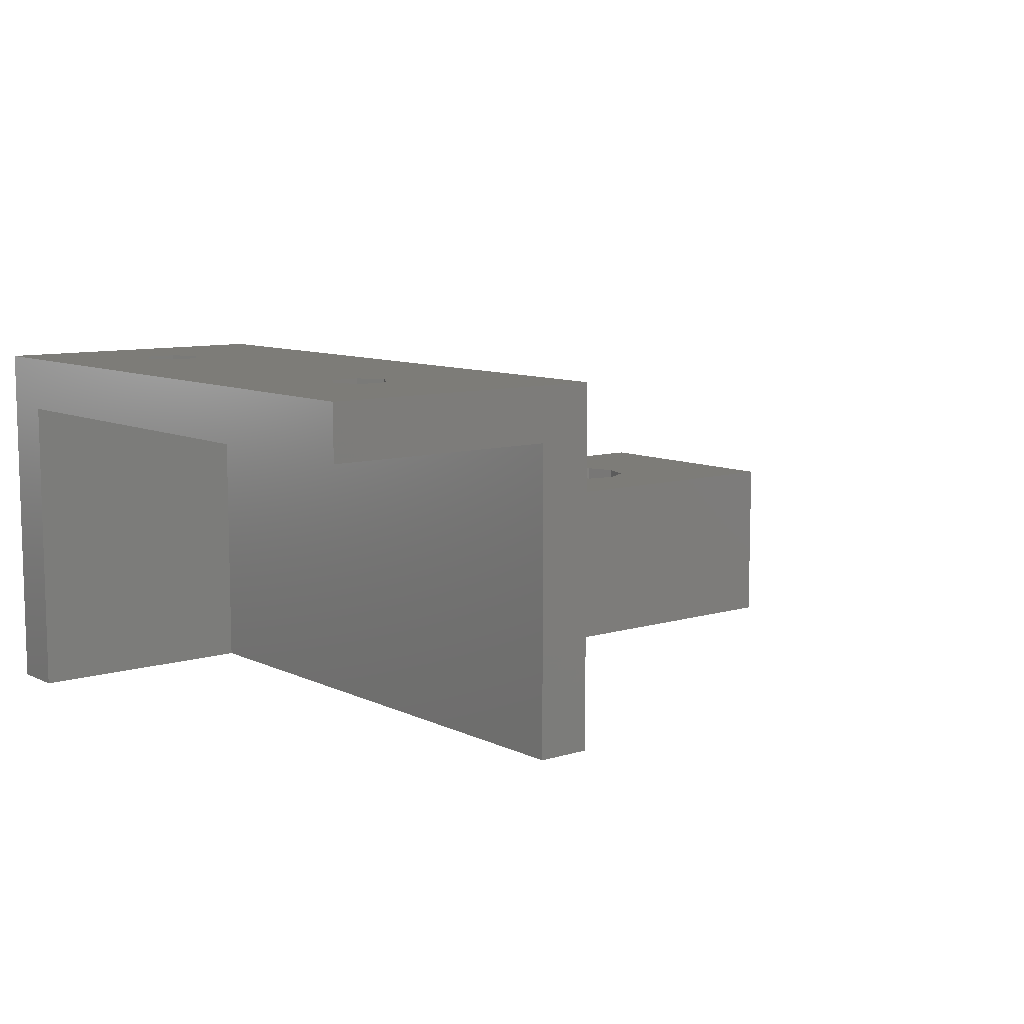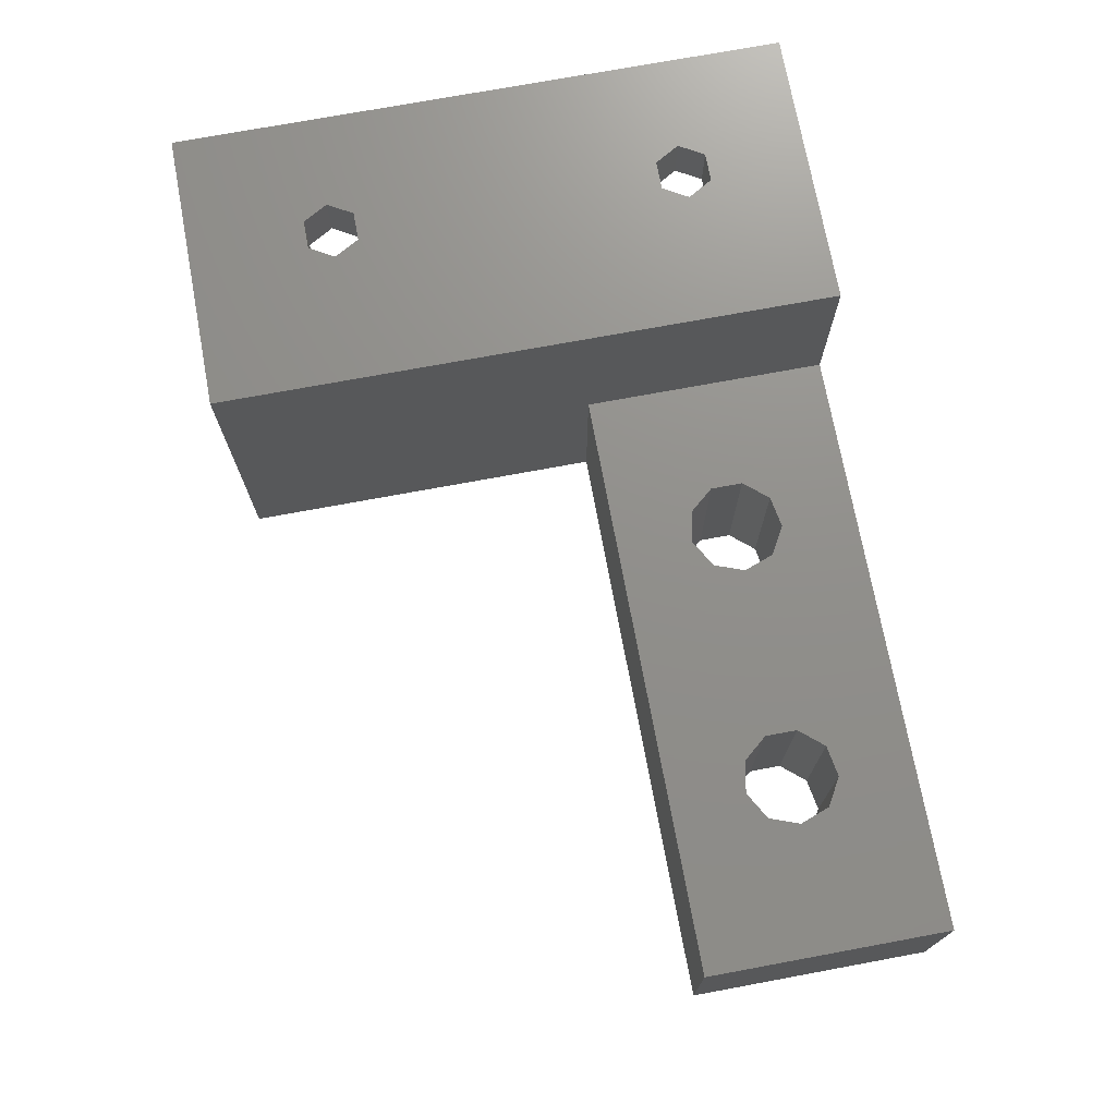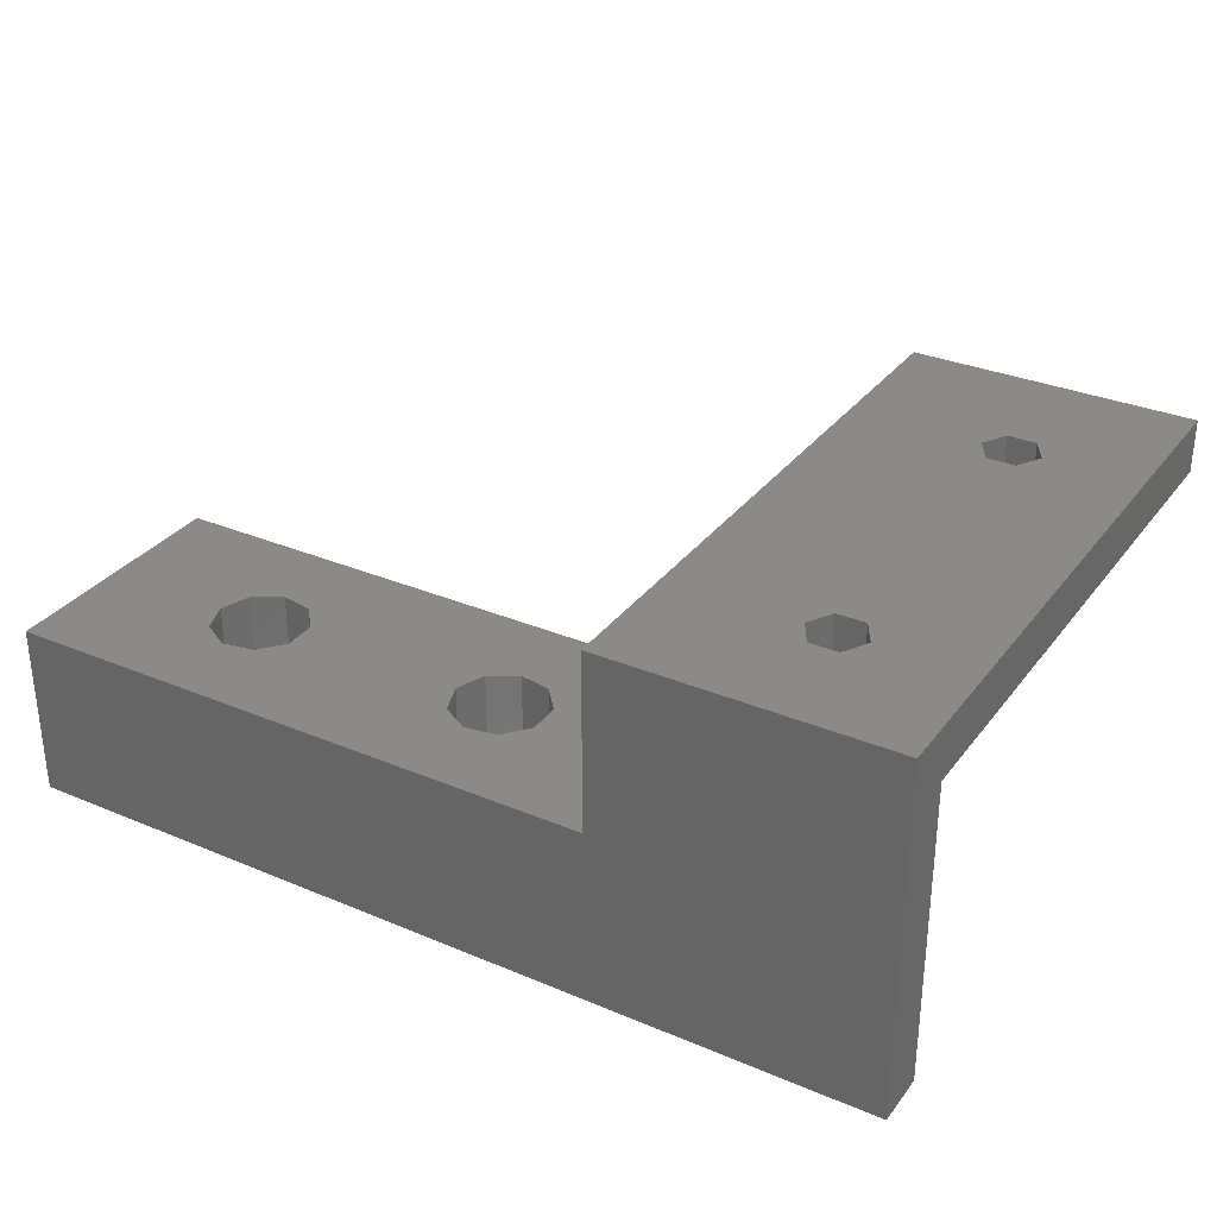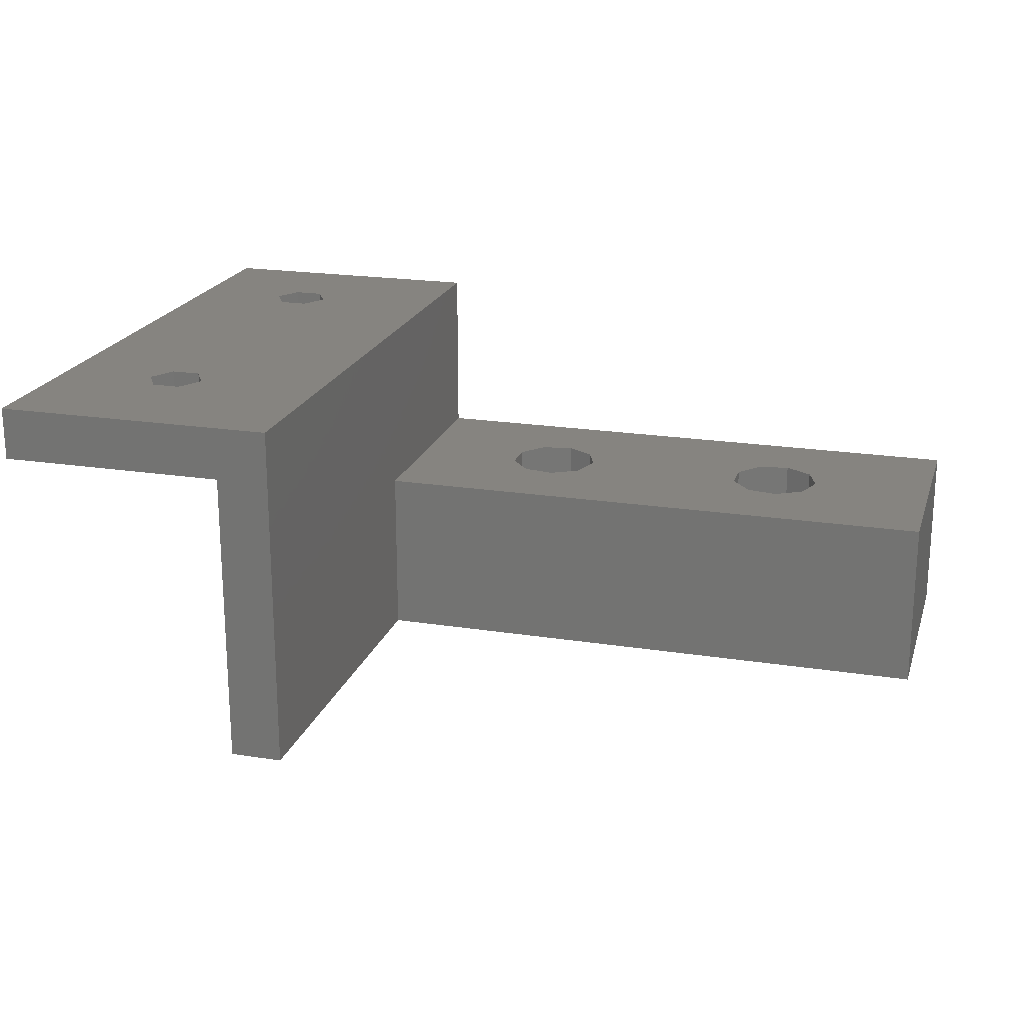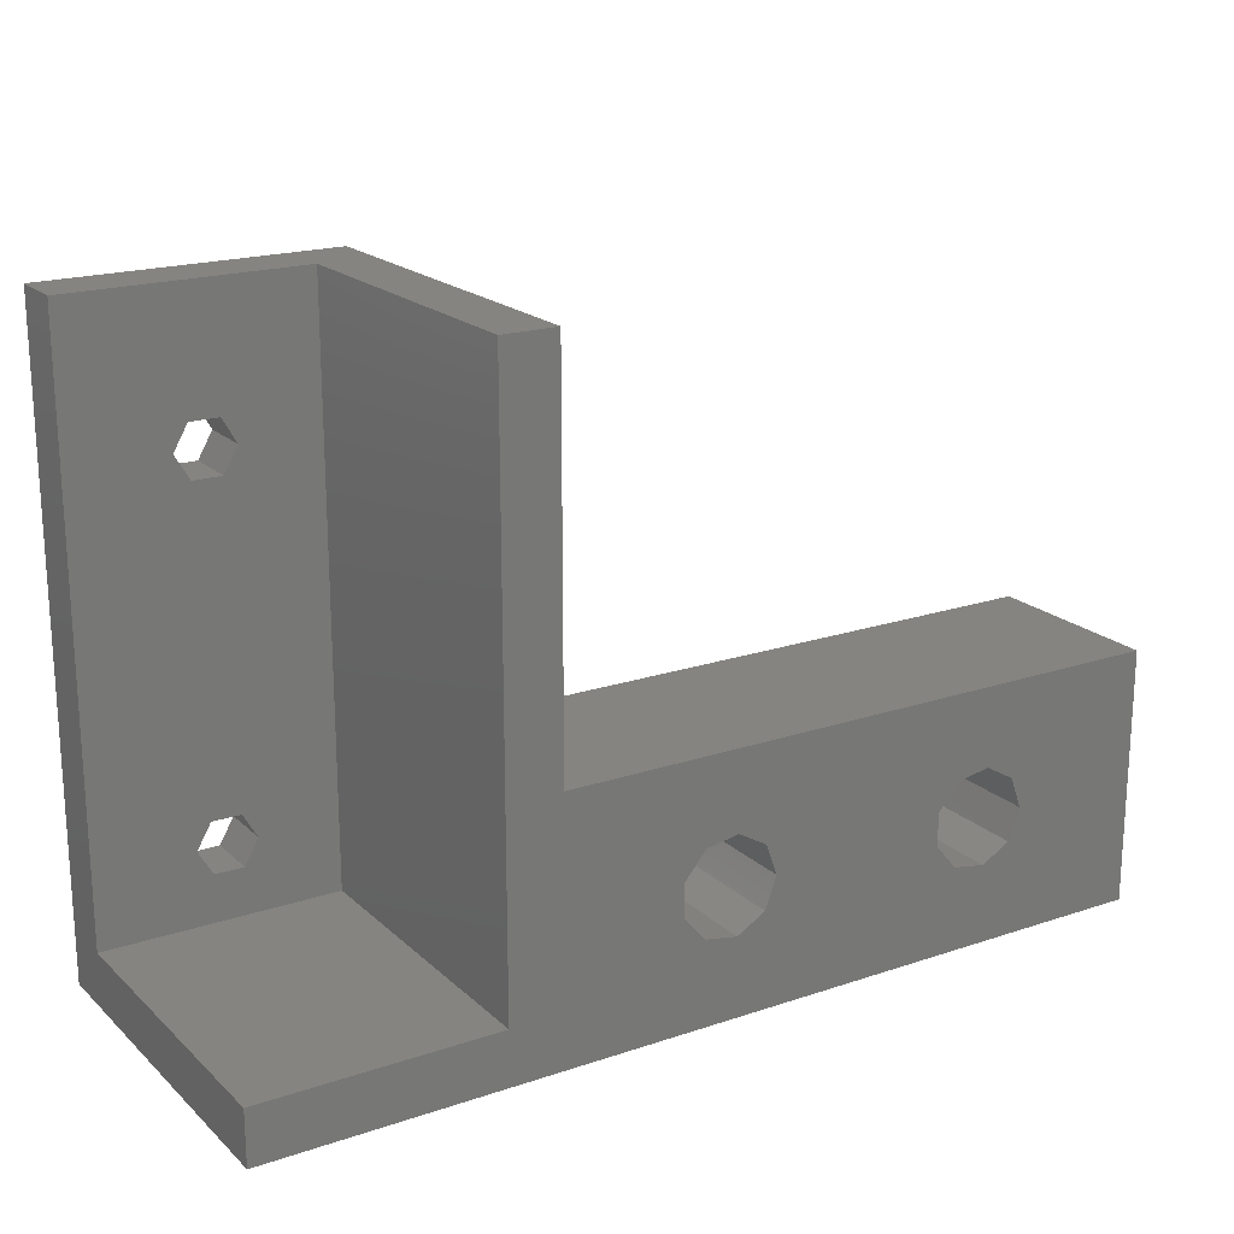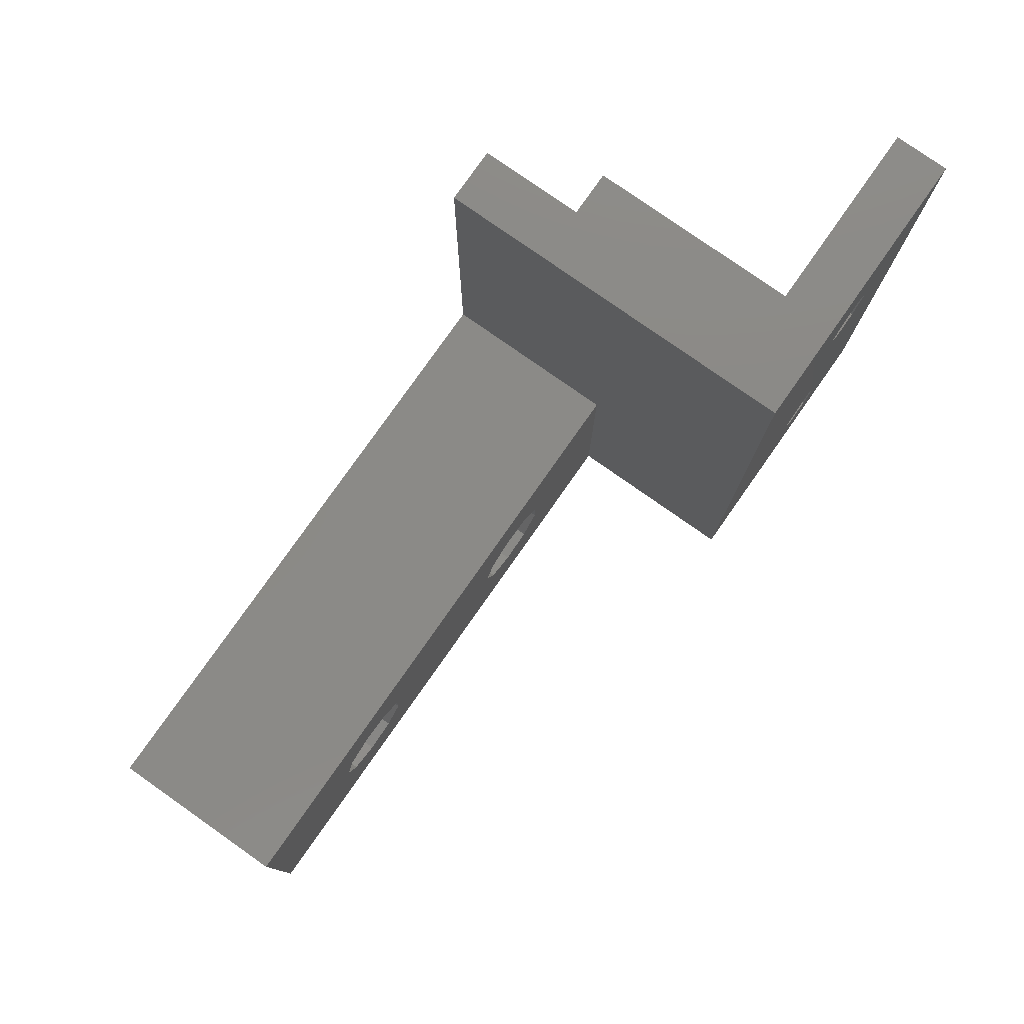
<metadata>
{"format":"stl","ext":"stl","renderer":"f3d","projection":"perspective","resolution":1024,"background":"white","views":[{"elev":9.1,"azim":-38.8,"up":"+Y"},{"elev":72.9,"azim":79.5,"up":"+Y"},{"elev":31.7,"azim":-149.3,"up":"+Y"},{"elev":20.6,"azim":15.9,"up":"+Y"},{"elev":19.5,"azim":-32.0,"up":"+Z"},{"elev":78.7,"azim":125.1,"up":"+Z"}]}
</metadata>
<code>
# stl→obj: 80 verts, 172 faces
v 0 17 -3.775e-15
v 0 20 -4.441e-15
v 0 17 -32
v 0 20 -35
v 0 -7.772e-15 -35
v 0 -7.105e-15 -32
v 13 17 -3.775e-15
v 16 20 -4.441e-15
v 13 0 0
v 16 0 0
v 7.81 17 -26.6
v 13 17 -32
v 8.62 17 -8
v 6.19 17 -6.597
v 7.81 17 -6.597
v 7.81 17 -9.403
v 6.19 17 -9.403
v 5.38 17 -8
v 8.62 17 -28
v 7.81 17 -29.4
v 6.19 17 -26.6
v 6.19 17 -29.4
v 5.38 17 -28
v 13 -7.105e-15 -32
v 25.47 -6.808e-15 -30.66
v 50 -7.772e-15 -35
v 23.65 -6.736e-15 -30.34
v 22.46 -6.422e-15 -28.92
v 38.65 -6.736e-15 -30.34
v 37.46 -6.422e-15 -28.92
v 27.7 -6.217e-15 -28
v 16 -4.663e-15 -21
v 23.65 -5.698e-15 -25.66
v 50 -4.663e-15 -21
v 25.47 -5.627e-15 -25.34
v 27.07 -5.832e-15 -26.26
v 27.07 -6.603e-15 -29.74
v 40.47 -5.627e-15 -25.34
v 42.07 -5.832e-15 -26.26
v 37.46 -6.012e-15 -27.08
v 42.07 -6.603e-15 -29.74
v 40.47 -6.808e-15 -30.66
v 38.65 -5.698e-15 -25.66
v 42.7 -6.217e-15 -28
v 22.46 -6.012e-15 -27.08
v 50 10 -35
v 16 10 -35
v 16 20 -35
v 7.81 20 -9.403
v 8.62 20 -28
v 6.19 20 -6.597
v 5.38 20 -8
v 7.81 20 -29.4
v 6.19 20 -29.4
v 7.81 20 -6.597
v 8.62 20 -8
v 6.19 20 -9.403
v 6.19 20 -26.6
v 5.38 20 -28
v 7.81 20 -26.6
v 16 10 -21
v 50 10 -21
v 23.65 10 -30.34
v 22.46 10 -28.92
v 22.46 10 -27.08
v 25.47 10 -30.66
v 27.07 10 -29.74
v 27.7 10 -28
v 27.07 10 -26.26
v 25.47 10 -25.34
v 23.65 10 -25.66
v 38.65 10 -30.34
v 37.46 10 -28.92
v 37.46 10 -27.08
v 40.47 10 -30.66
v 42.07 10 -29.74
v 42.7 10 -28
v 42.07 10 -26.26
v 40.47 10 -25.34
v 38.65 10 -25.66
f 1 2 3
f 3 2 4
f 3 4 5
f 3 5 6
f 2 1 7
f 8 2 7
f 9 10 7
f 10 8 7
f 11 12 7
f 13 3 7
f 1 14 7
f 14 15 7
f 15 13 7
f 16 3 13
f 17 18 3
f 19 20 12
f 1 18 14
f 1 3 18
f 3 21 7
f 21 11 7
f 19 12 11
f 3 12 20
f 3 20 22
f 3 23 21
f 3 22 23
f 16 17 3
f 24 12 3
f 6 24 3
f 24 6 5
f 25 24 26
f 26 24 5
f 27 28 24
f 29 30 31
f 32 33 34
f 33 35 34
f 29 31 26
f 35 36 34
f 31 37 26
f 38 39 34
f 37 25 26
f 27 24 25
f 40 31 30
f 41 42 26
f 43 31 40
f 34 31 43
f 34 43 38
f 34 39 26
f 39 44 26
f 44 41 26
f 42 29 26
f 9 32 10
f 36 31 34
f 32 45 33
f 32 28 45
f 32 24 28
f 9 24 32
f 46 26 47
f 5 4 47
f 5 47 26
f 47 4 48
f 49 8 4
f 50 8 48
f 2 8 51
f 2 51 52
f 2 52 4
f 53 48 54
f 55 8 56
f 56 8 49
f 57 49 4
f 51 8 55
f 4 8 58
f 4 58 59
f 4 59 54
f 4 54 48
f 50 48 53
f 60 8 50
f 58 8 60
f 57 4 52
f 48 61 47
f 8 61 48
f 32 61 8
f 10 32 8
f 12 24 7
f 7 24 9
f 52 51 14
f 18 52 14
f 55 15 51
f 51 15 14
f 17 57 52
f 18 17 52
f 16 49 57
f 17 16 57
f 56 49 13
f 13 49 16
f 56 13 55
f 55 13 15
f 60 11 58
f 58 11 21
f 59 58 21
f 23 59 21
f 22 54 59
f 23 22 59
f 20 53 54
f 22 20 54
f 50 53 19
f 19 53 20
f 50 19 60
f 60 19 11
f 34 62 61
f 32 34 61
f 62 34 26
f 46 62 26
f 27 63 64
f 28 27 64
f 28 64 65
f 45 28 65
f 25 66 63
f 27 25 63
f 37 67 66
f 25 37 66
f 68 67 31
f 31 67 37
f 68 31 69
f 69 31 36
f 69 36 70
f 70 36 35
f 70 35 71
f 71 35 33
f 65 71 33
f 45 65 33
f 29 72 73
f 30 29 73
f 30 73 74
f 40 30 74
f 42 75 72
f 29 42 72
f 41 76 75
f 42 41 75
f 77 76 44
f 44 76 41
f 77 44 78
f 78 44 39
f 78 39 79
f 79 39 38
f 79 38 80
f 80 38 43
f 74 80 43
f 40 74 43
f 64 47 61
f 63 47 64
f 65 64 61
f 66 47 63
f 80 47 66
f 62 66 67
f 69 62 68
f 71 61 70
f 62 69 70
f 62 70 61
f 76 46 75
f 71 65 61
f 72 47 73
f 46 47 72
f 46 72 75
f 79 62 78
f 46 76 62
f 76 77 62
f 77 78 62
f 80 62 79
f 74 47 80
f 62 80 66
f 73 47 74
f 68 62 67

</code>
